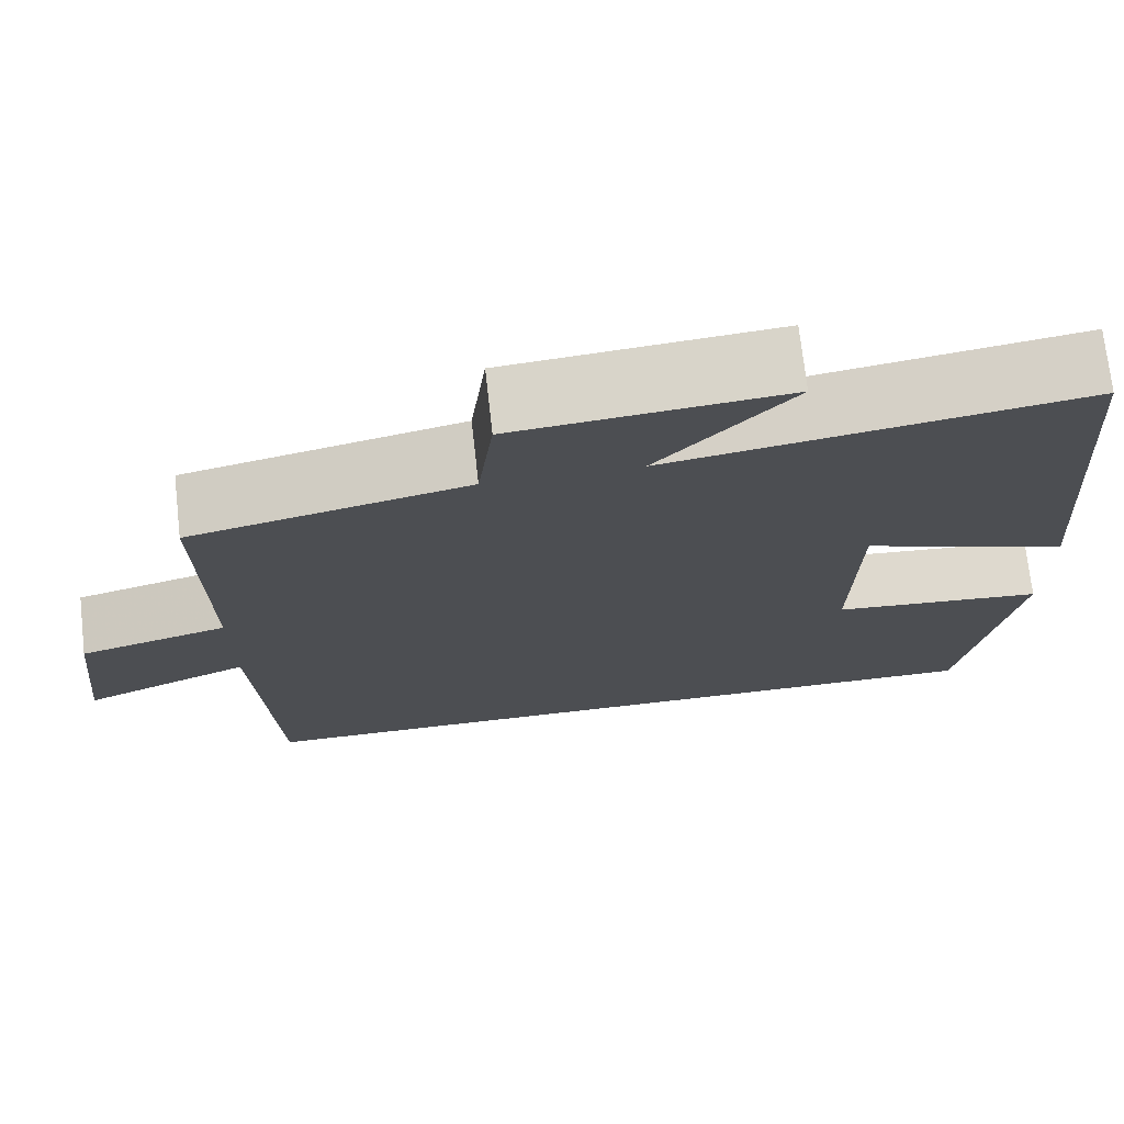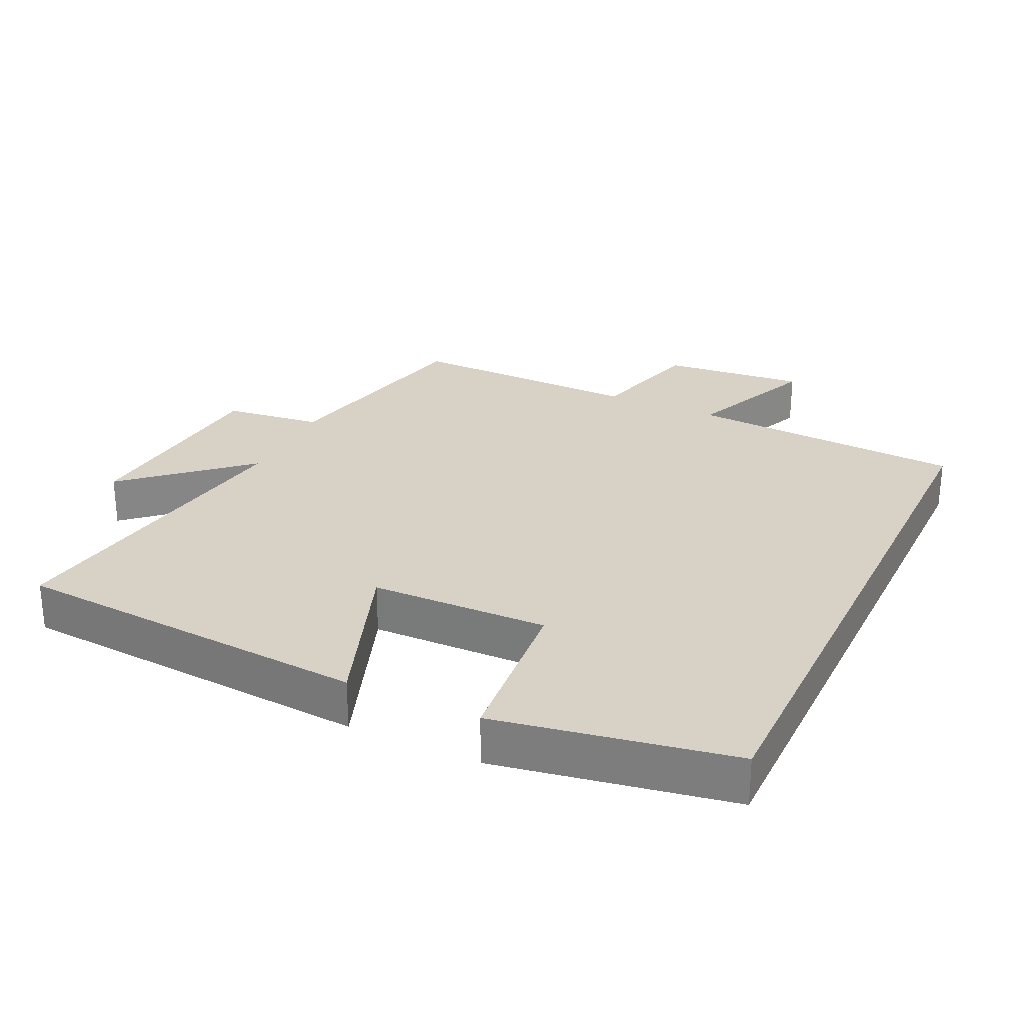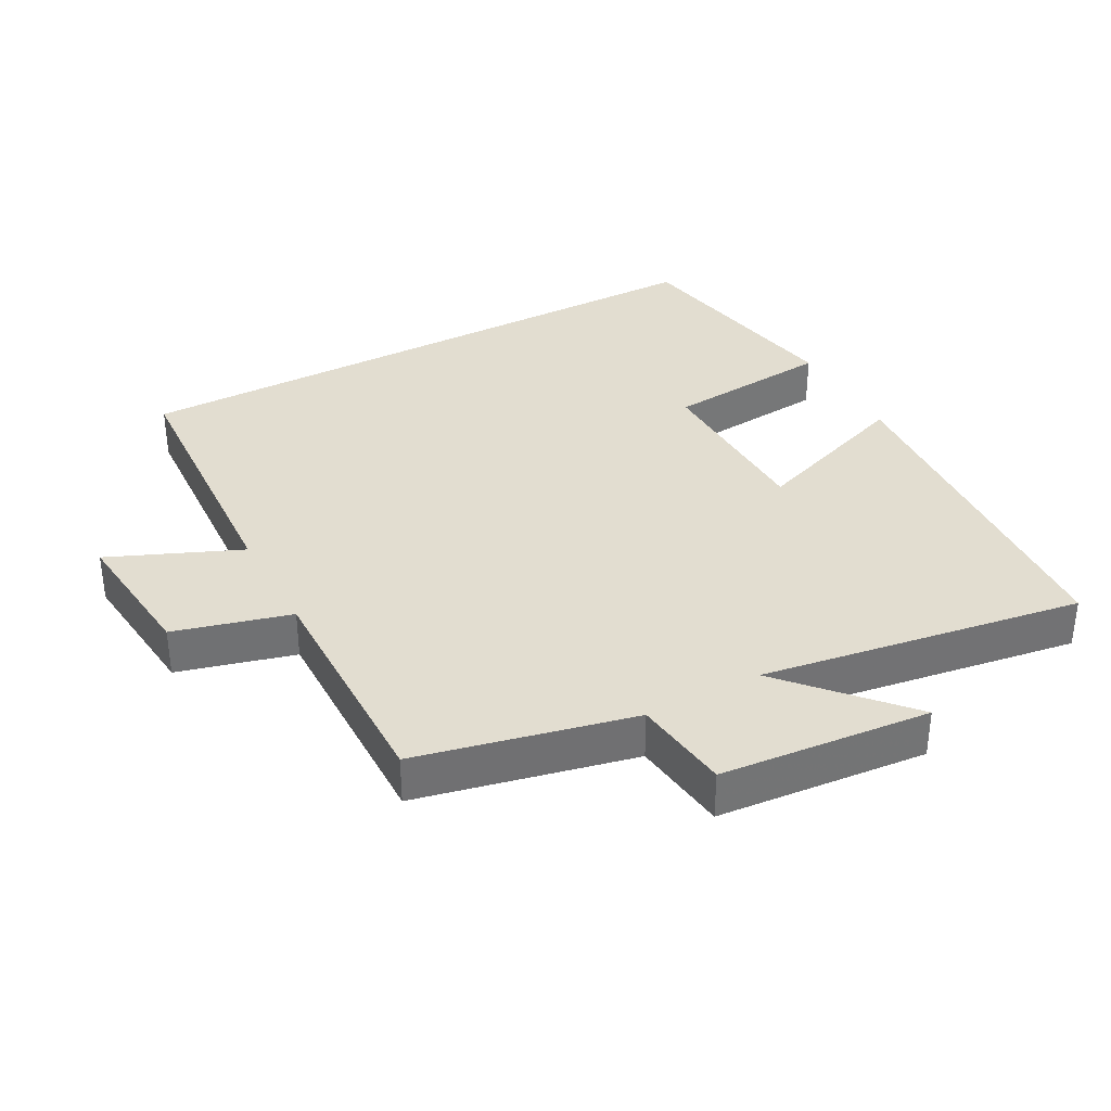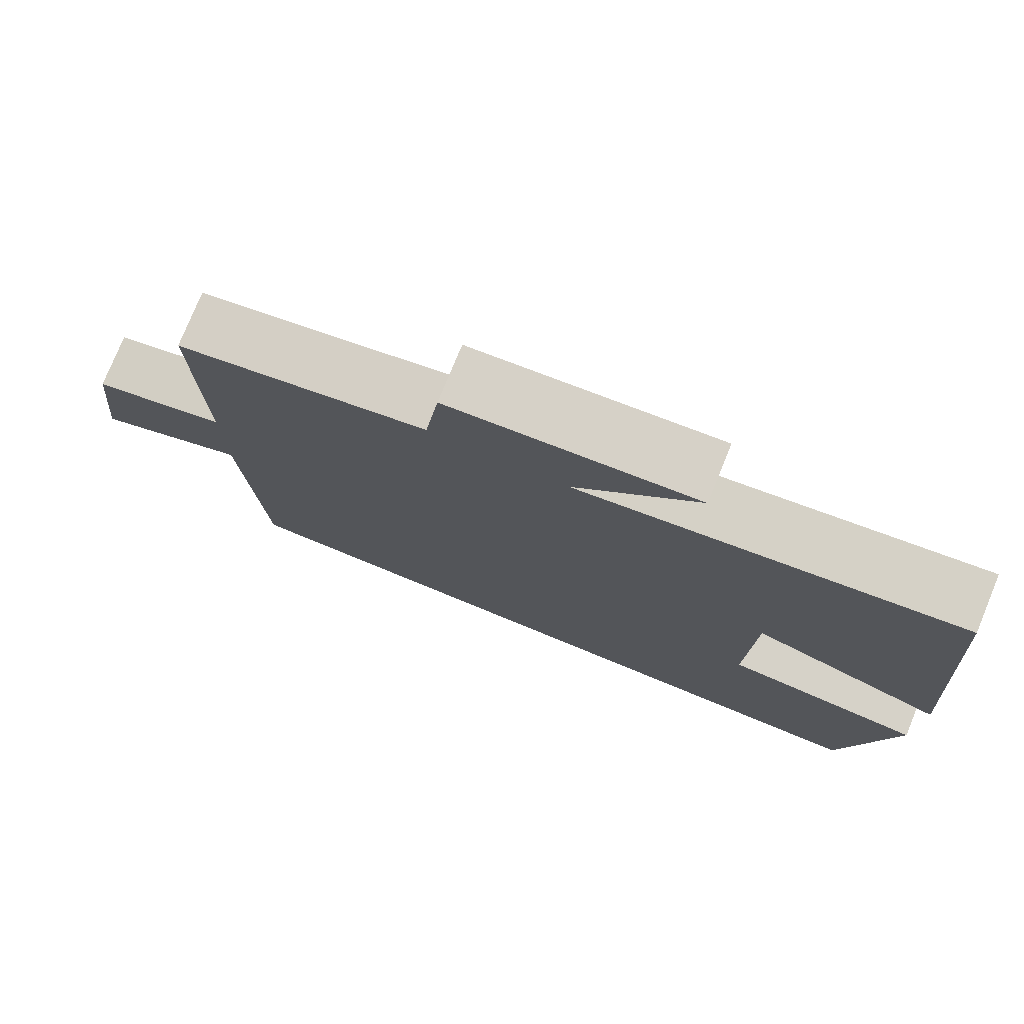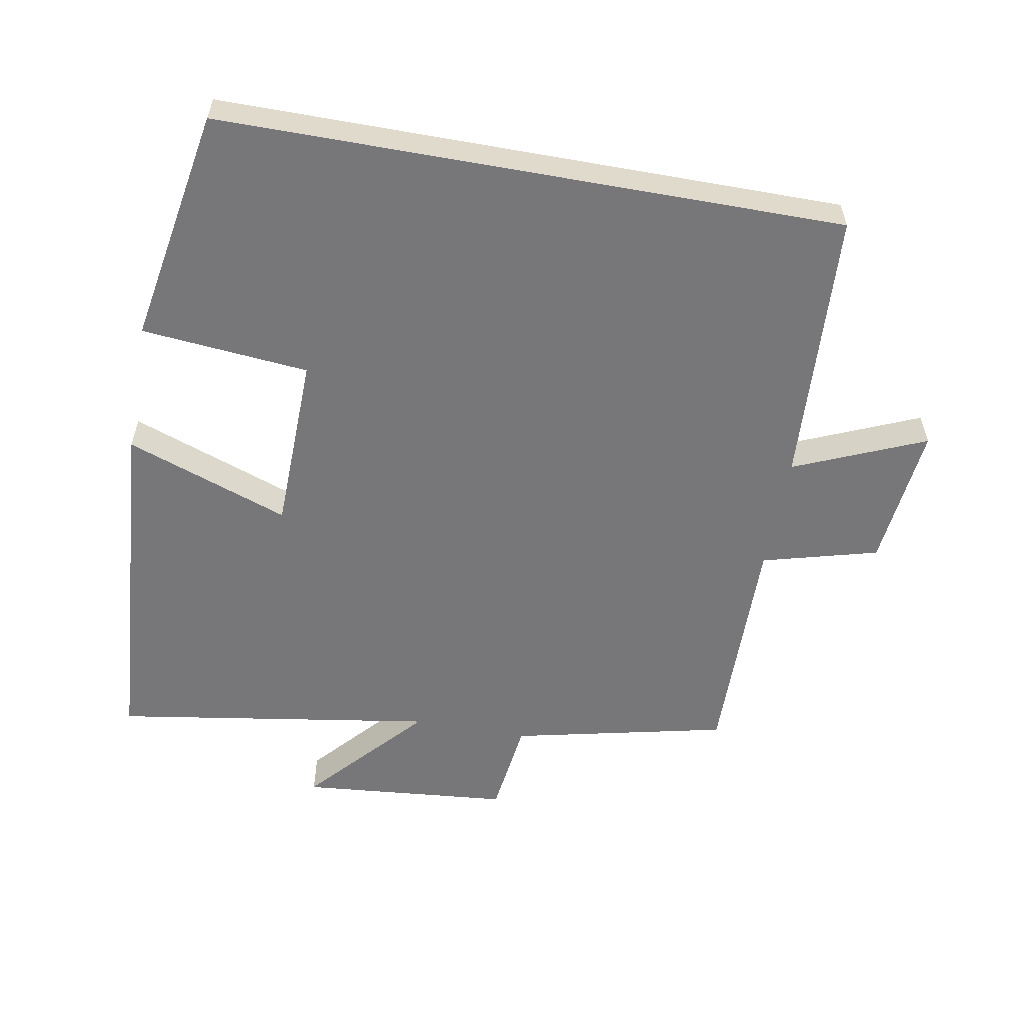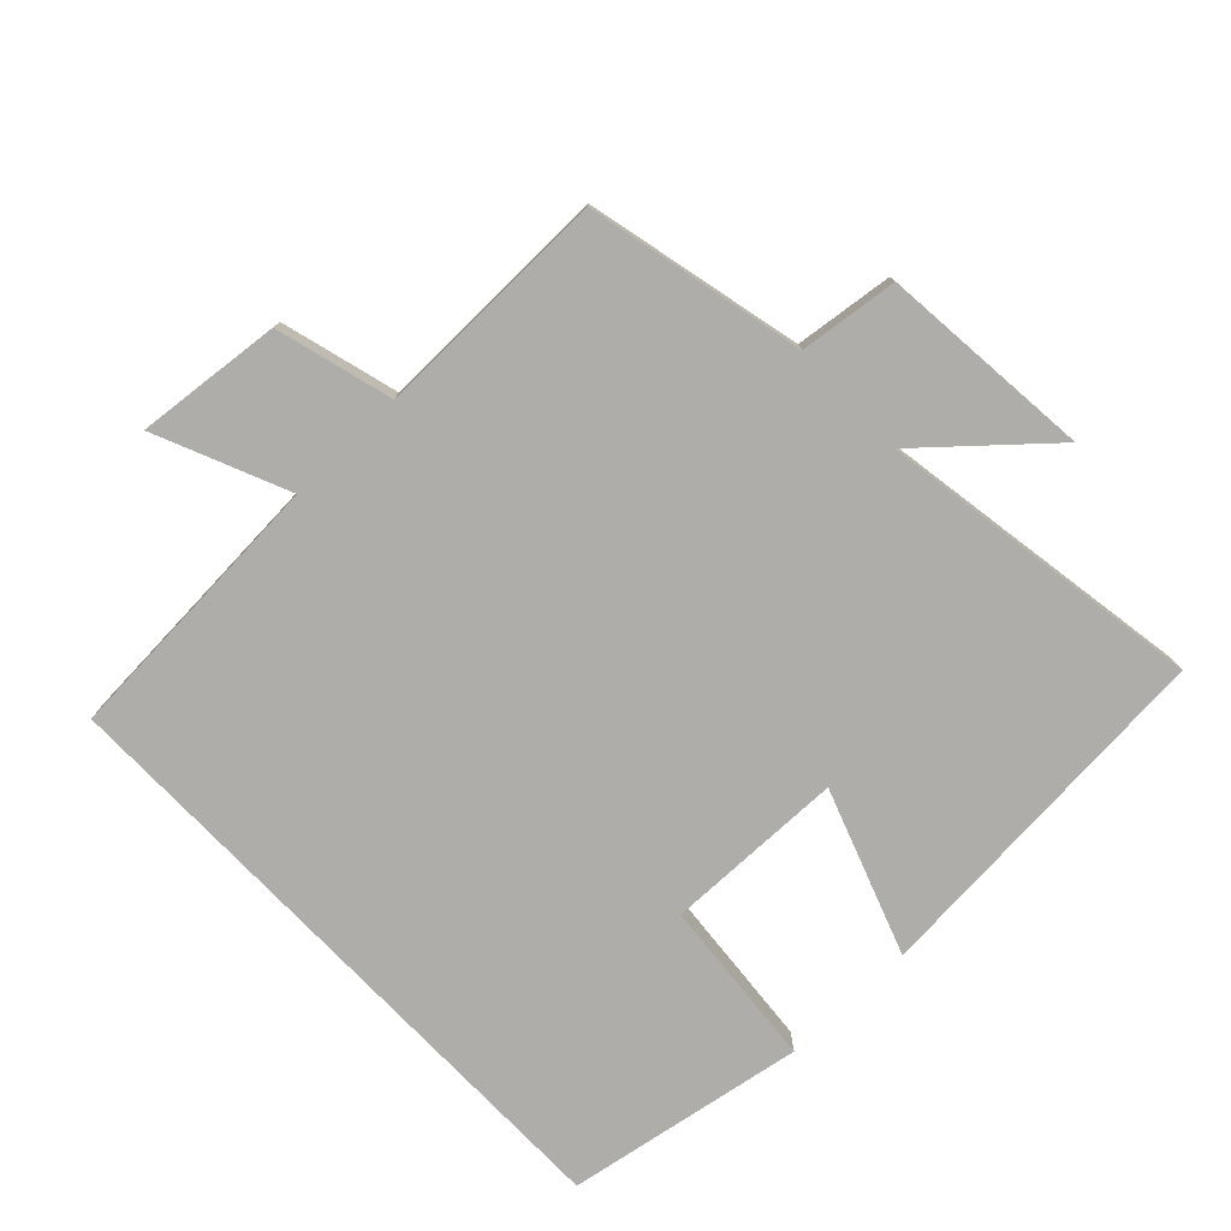
<metadata>
{"format":"obj","ext":"obj","renderer":"f3d","projection":"perspective","resolution":1024,"background":"white","views":[{"elev":72.7,"azim":-6.4,"up":"+Z"},{"elev":27.6,"azim":115.4,"up":"+Y"},{"elev":35.2,"azim":-28.4,"up":"+Y"},{"elev":77.3,"azim":22.3,"up":"+Z"},{"elev":-57.2,"azim":169.8,"up":"+Y"},{"elev":-77.4,"azim":-46.2,"up":"+Y"}]}
</metadata>
<code>
v -0.505 0.07 0.429
v -0.187 0.07 0.5
v -0.169 0.07 0.644
v 0.141 0.07 0.672
v -0.013 0.07 0.5
v 0.462 0.07 0.574
v 0.5 0.07 0.046
v 0.259 0.07 0.133
v 0.253 0.07 -0.129
v 0.5 0.07 -0.152
v 0.438 0.07 -0.5
v -0.477 0.07 -0.5
v -0.5 0.07 -0.093
v -0.693 0.07 -0.175
v -0.671 0.07 0.037
v -0.5 0.07 0.083
v -0.505 0 0.429
v -0.187 0 0.5
v -0.169 0 0.644
v 0.141 0 0.672
v -0.013 0 0.5
v 0.462 0 0.574
v 0.5 0 0.046
v 0.259 0 0.133
v 0.253 0 -0.129
v 0.5 0 -0.152
v 0.438 0 -0.5
v -0.477 0 -0.5
v -0.5 0 -0.093
v -0.693 0 -0.175
v -0.671 0 0.037
v -0.5 0 0.083
f 13 14 15 16
f 11 12 13 16
f 11 16 1 2
f 9 10 11
f 9 11 2 3
f 8 9 3
f 5 6 7 8
f 5 8 3
f 3 4 5
f 32 31 30 29
f 32 29 28 27
f 18 17 32 27
f 27 26 25
f 19 18 27 25
f 19 25 24
f 24 23 22 21
f 19 24 21
f 21 20 19
f 1 17 18 2
f 2 18 19 3
f 3 19 20 4
f 4 20 21 5
f 5 21 22 6
f 6 22 23 7
f 7 23 24 8
f 8 24 25 9
f 9 25 26 10
f 10 26 27 11
f 11 27 28 12
f 12 28 29 13
f 13 29 30 14
f 14 30 31 15
f 15 31 32 16
f 16 32 17 1

</code>
